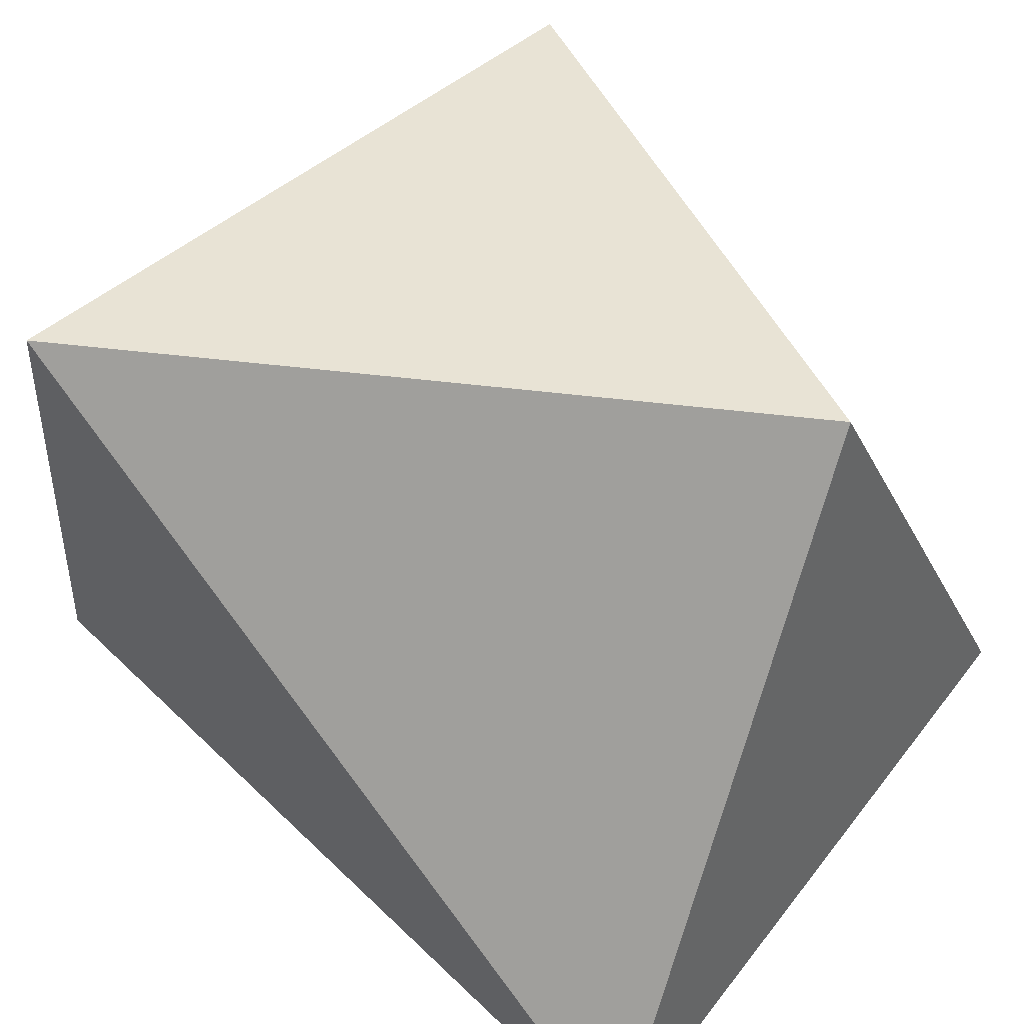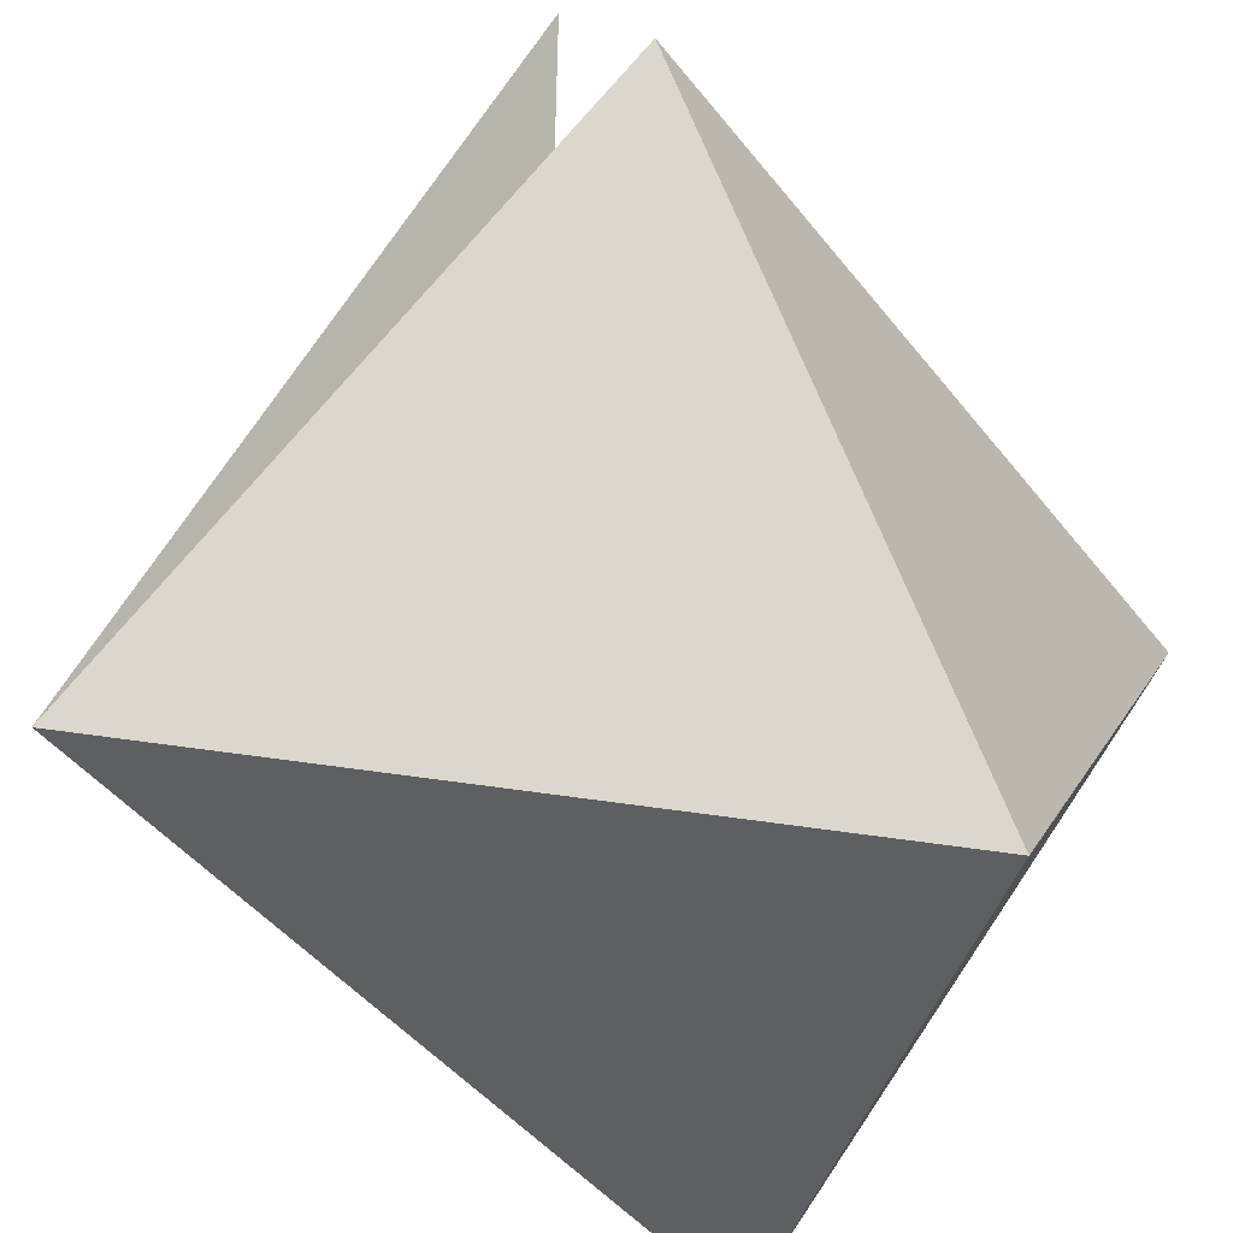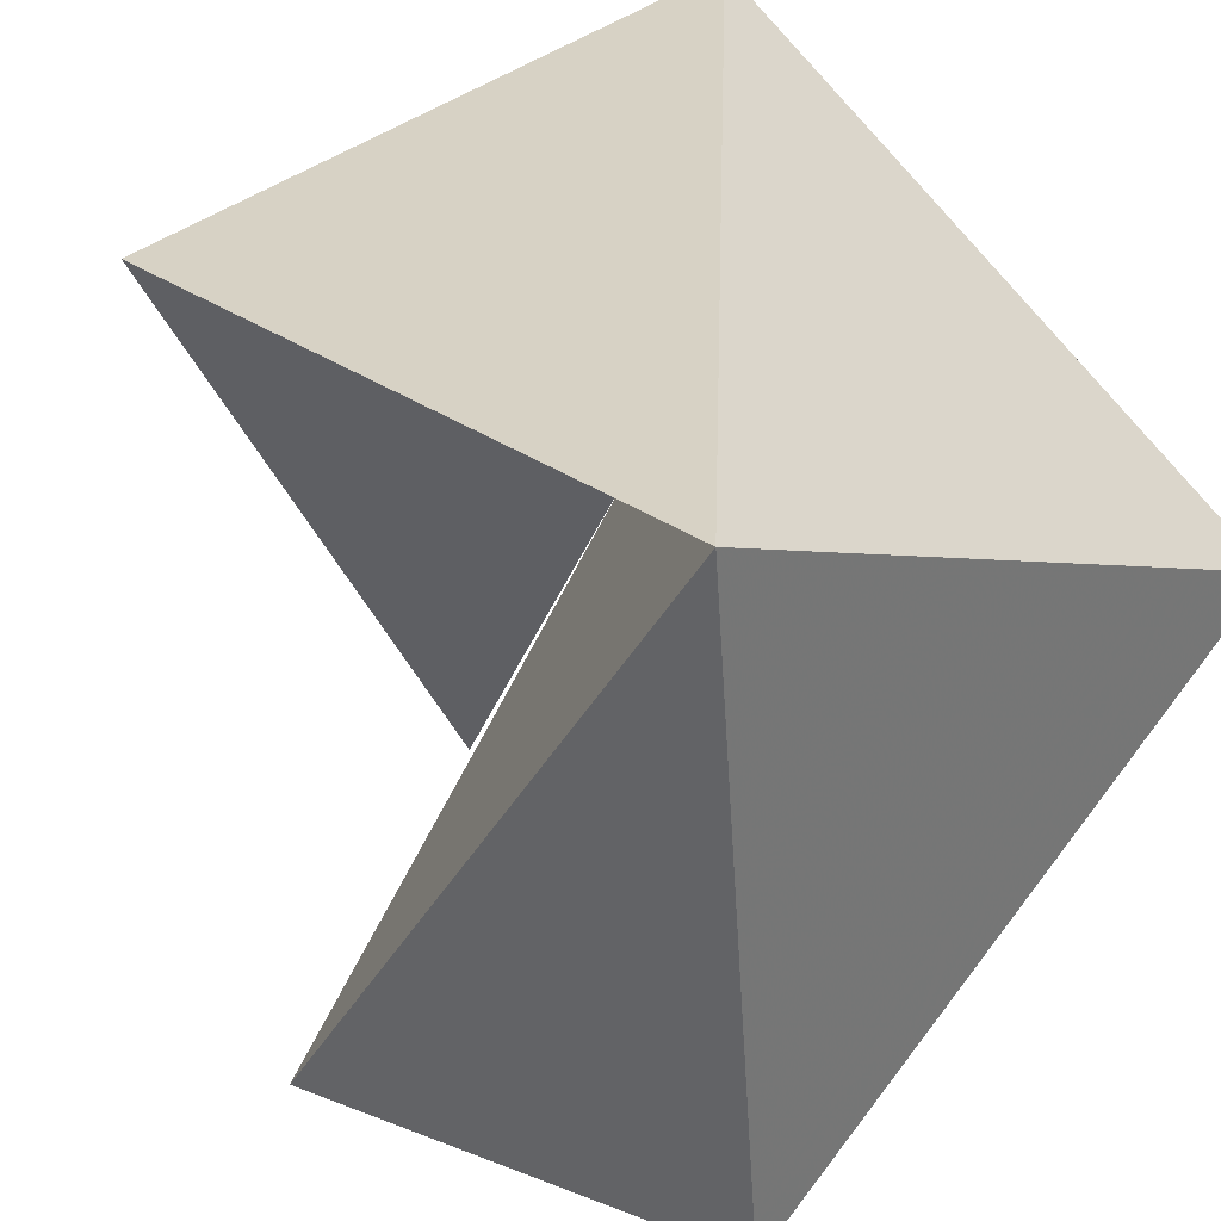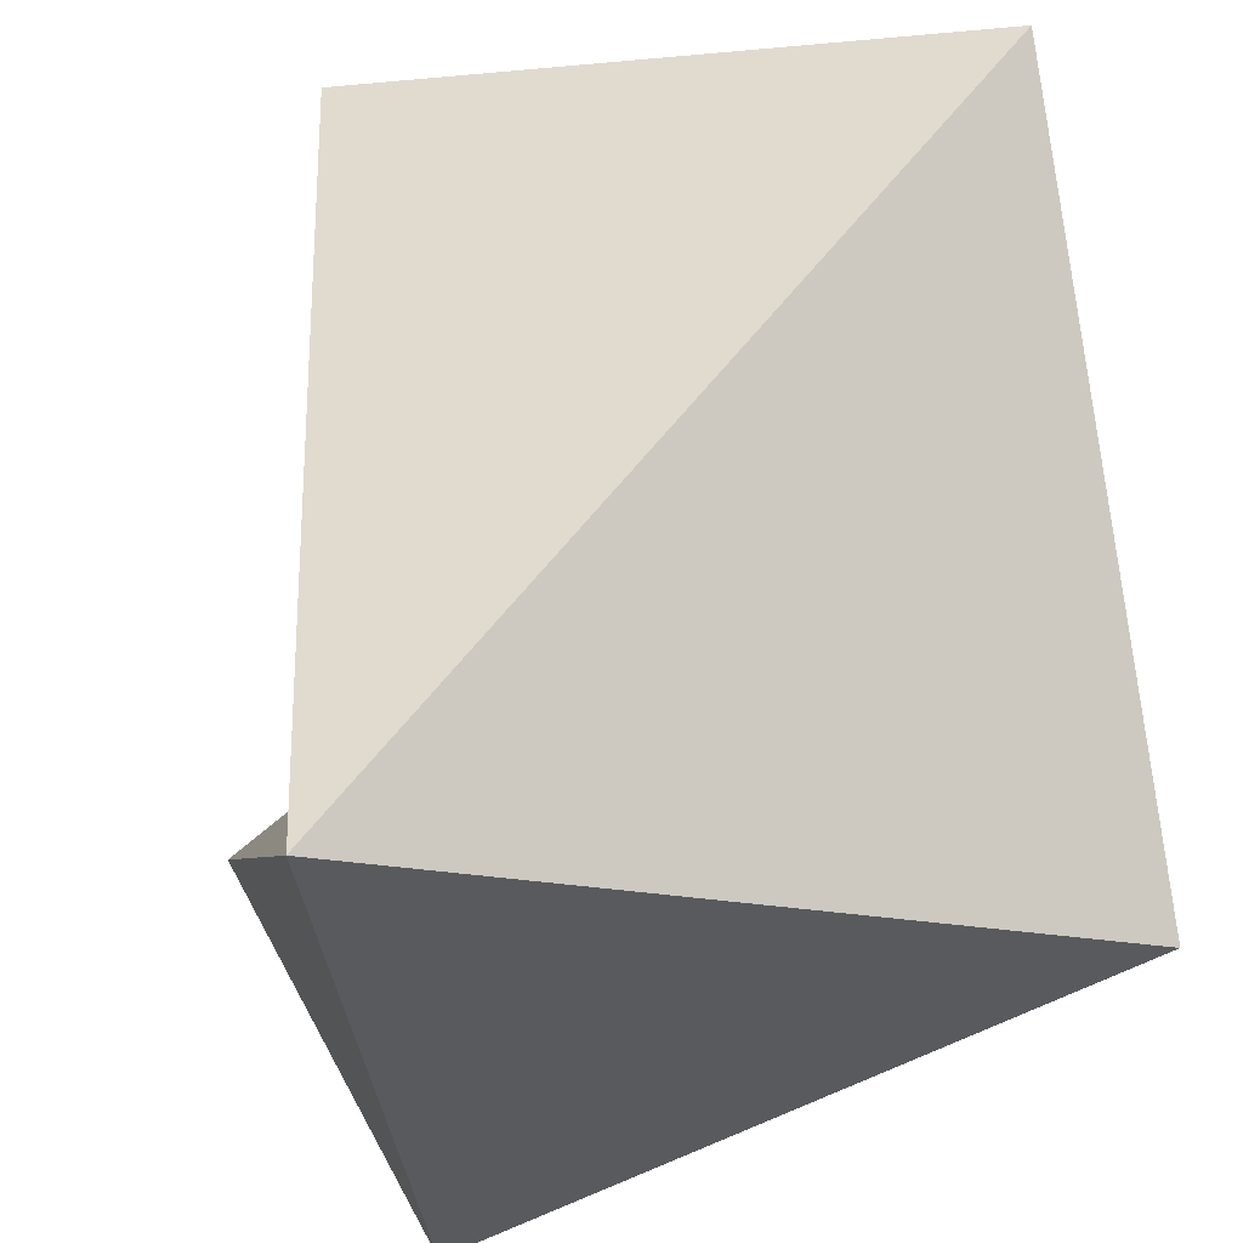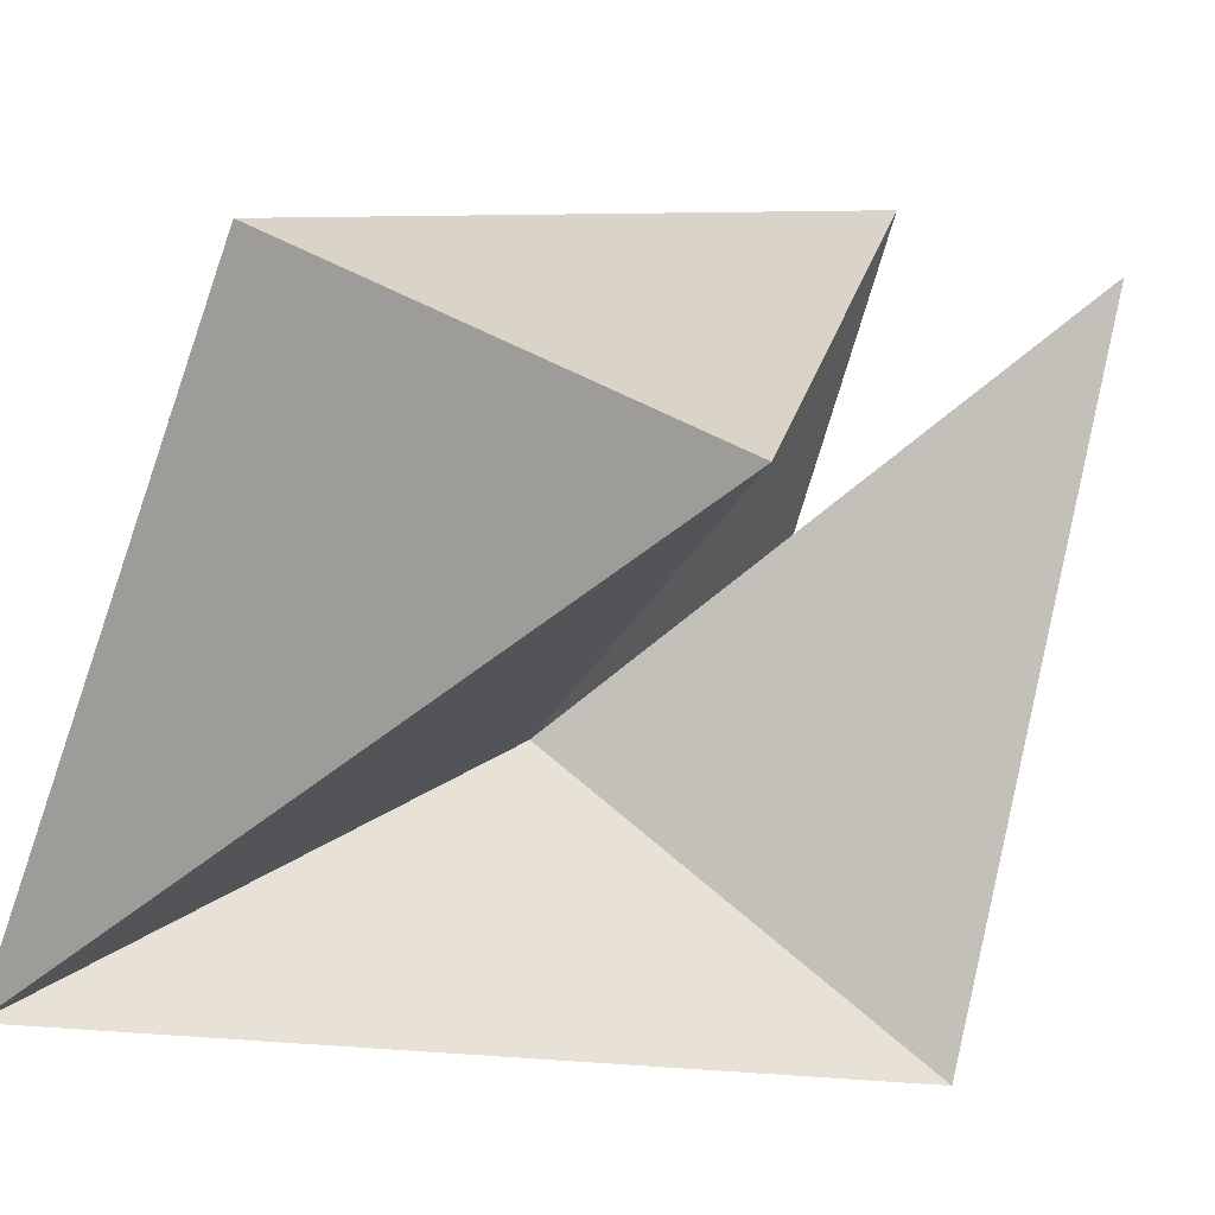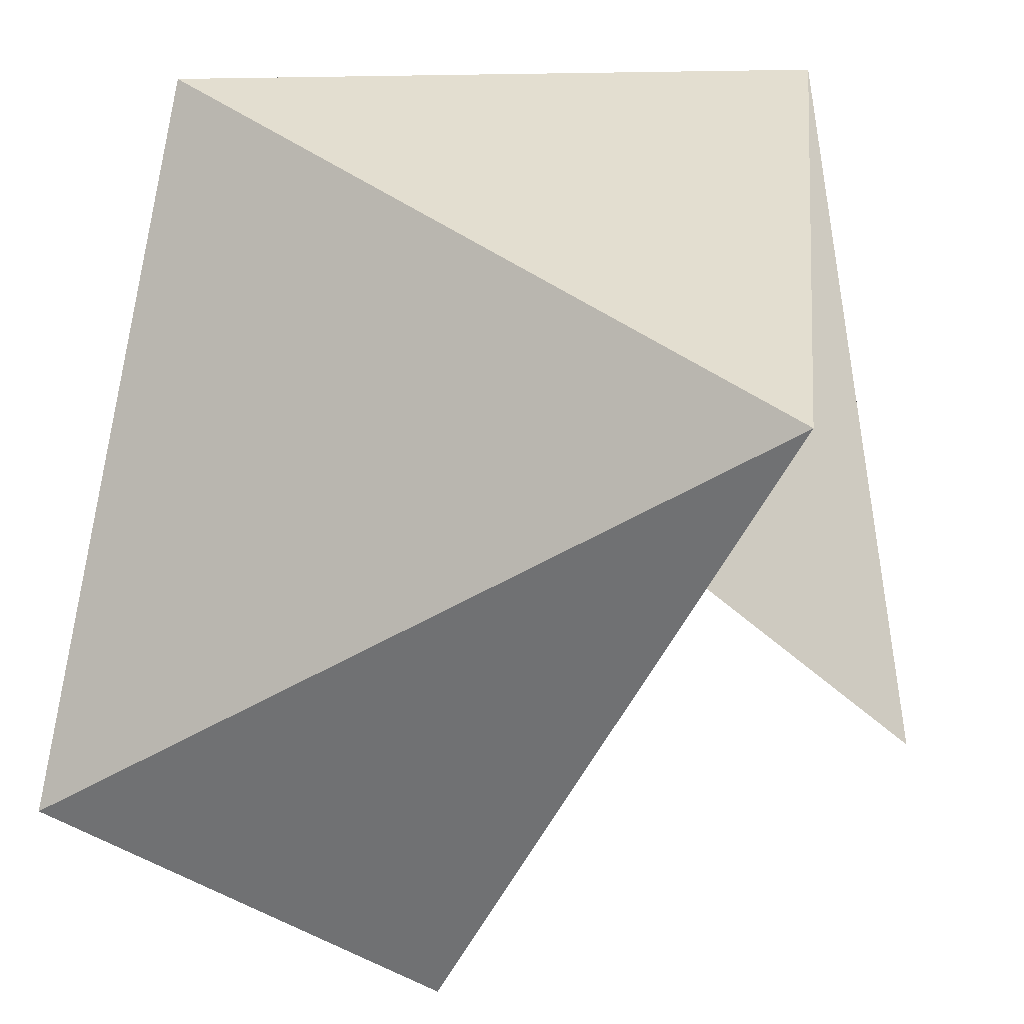
<metadata>
{"format":"obj","ext":"obj","renderer":"f3d","projection":"perspective","resolution":1024,"background":"white","views":[{"elev":41.3,"azim":-144.4,"up":"+Z"},{"elev":73.0,"azim":-145.9,"up":"+Z"},{"elev":35.3,"azim":-132.9,"up":"+Y"},{"elev":56.5,"azim":-99.0,"up":"+Y"},{"elev":-63.2,"azim":-19.8,"up":"+Z"},{"elev":-54.3,"azim":-13.2,"up":"+Y"}]}
</metadata>
<code>
v 0 0 0
v 1 0 0
v 2 0 0
v 0 1 0
v 1 1 0
v 2 1 0
v 0 2 0
v 1 2 0
v 2 2 0
v 0 0 1
v 1 0 1
v 2 0 1
v 0 1 1
v 1 1 1
v 2 1 1
v 0 2 1
v 1 2 1
v 2 2 1
v 0 0 2
v 1 0 2
v 2 0 2
v 0 1 2
v 1 1 2
v 2 1 2
v 0 2 2
v 1 2 2
v 2 2 2
v 0 0 0.5
v 0 0.5 1
v 0 0.6667 0.6667
v 0 0.3333 0.3333
v 0 0.5 0
v 0 1 0.5
v 1 0 0.5
v 1 0.5 1
v 1 0.6667 0.6667
v 1 0.3333 0.3333
v 1 0.5 0
v 1 1 0.5
v 2 0 0.5
v 2 0.5 1
v 2 0.6667 0.6667
v 2 0.3333 0.3333
v 2 0.5 0
v 2 1 0.5
v 0 1.5 1
v 0 1.667 0.6667
v 0 1.333 0.3333
v 0 1.5 0
v 0 2 0.5
v 1 1.5 1
v 1 1.667 0.6667
v 1 1.333 0.3333
v 1 1.5 0
v 1 2 0.5
v 2 1.5 1
v 2 1.667 0.6667
v 2 1.333 0.3333
v 2 1.5 0
v 2 2 0.5
v 0 0 1.5
v 0 0.5 2
v 0 0.6667 1.667
v 0 0.3333 1.333
v 0 1 1.5
v 1 0 1.5
v 1 0.5 2
v 1 0.6667 1.667
v 1 0.3333 1.333
v 1 1 1.5
v 2 0 1.5
v 2 0.5 2
v 2 0.6667 1.667
v 2 0.3333 1.333
v 2 1 1.5
v 0 1.5 2
v 0 1.667 1.667
v 0 1.333 1.333
v 0 2 1.5
v 1 1.5 2
v 1 1.667 1.667
v 1 1.333 1.333
v 1 2 1.5
v 2 1.5 2
v 2 1.667 1.667
v 2 1.333 1.333
v 2 2 1.5
v 0.5 0 0
v 0.6667 0 0.6667
v 0.3333 0 0.3333
v 0.5 0 1
v 1.5 0 0
v 1.667 0 0.6667
v 1.333 0 0.3333
v 1.5 0 1
v 0.5 1 0
v 0.6667 1 0.6667
v 0.3333 1 0.3333
v 0.5 1 1
v 1.5 1 0
v 1.667 1 0.6667
v 1.333 1 0.3333
v 1.5 1 1
v 0.5 2 0
v 0.6667 2 0.6667
v 0.3333 2 0.3333
v 0.5 2 1
v 1.5 2 0
v 1.667 2 0.6667
v 1.333 2 0.3333
v 1.5 2 1
v 0.6667 0 1.667
v 0.3333 0 1.333
v 0.5 0 2
v 1.667 0 1.667
v 1.333 0 1.333
v 1.5 0 2
v 0.6667 1 1.667
v 0.3333 1 1.333
v 0.5 1 2
v 1.667 1 1.667
v 1.333 1 1.333
v 1.5 1 2
v 0.6667 2 1.667
v 0.3333 2 1.333
v 0.5 2 2
v 1.667 2 1.667
v 1.333 2 1.333
v 1.5 2 2
v 0.6667 0.3333 0
v 0.3333 0.6667 0
v 1.667 0.3333 0
v 1.333 0.6667 0
v 0.6667 1.333 0
v 0.3333 1.667 0
v 1.667 1.333 0
v 1.333 1.667 0
v 0.6667 0.3333 1
v 0.3333 0.6667 1
v 1.667 0.3333 1
v 1.333 0.6667 1
v 0.6667 1.333 1
v 0.3333 1.667 1
v 1.667 1.333 1
v 1.333 1.667 1
v 0.6667 0.3333 2
v 0.3333 0.6667 2
v 1.667 0.3333 2
v 1.333 0.6667 2
v 0.6667 1.333 2
v 0.3333 1.667 2
v 1.667 1.333 2
v 1.333 1.667 2
v 0 0.3 0.7
v 0 0.7 0.3
v 1 0.3 0.7
v 1 0.7 0.3
v 2 0.3 0.7
v 2 0.7 0.3
v 0 1.3 0.7
v 0 1.7 0.3
v 1 1.3 0.7
v 1 1.7 0.3
v 2 1.3 0.7
v 2 1.7 0.3
v 0 0.3 1.7
v 0 0.7 1.3
v 1 0.3 1.7
v 1 0.7 1.3
v 2 0.3 1.7
v 2 0.7 1.3
v 0 1.3 1.7
v 0 1.7 1.3
v 1 1.3 1.7
v 1 1.7 1.3
v 2 1.3 1.7
v 2 1.7 1.3
v 0.7 0 0.3
v 0.3 0 0.7
v 1.7 0 0.3
v 1.3 0 0.7
v 0.7 1 0.3
v 0.3 1 0.7
v 1.7 1 0.3
v 1.3 1 0.7
v 0.7 2 0.3
v 0.3 2 0.7
v 1.7 2 0.3
v 1.3 2 0.7
v 0.7 0 1.3
v 0.3 0 1.7
v 1.7 0 1.3
v 1.3 0 1.7
v 0.7 1 1.3
v 0.3 1 1.7
v 1.7 1 1.3
v 1.3 1 1.7
v 0.7 2 1.3
v 0.3 2 1.7
v 1.7 2 1.3
v 1.3 2 1.7
v 0.3 0.3 0
v 0.7 0.7 0
v 1.3 0.3 0
v 1.7 0.7 0
v 0.3 1.3 0
v 0.7 1.7 0
v 1.3 1.3 0
v 1.7 1.7 0
v 0.3 0.3 1
v 0.7 0.7 1
v 1.3 0.3 1
v 1.7 0.7 1
v 0.3 1.3 1
v 0.7 1.7 1
v 1.3 1.3 1
v 1.7 1.7 1
v 0.3 0.3 2
v 0.7 0.7 2
v 1.3 0.3 2
v 1.7 0.7 2
v 0.3 1.3 2
v 0.7 1.7 2
v 1.3 1.3 2
v 1.7 1.7 2
v 0.4895 0.3784 0.3171
v 0.2394 0.5851 0.3447
v 0.2256 0.7898 0.4926
v 0.6177 0.2411 0.5797
v 0.4293 0.2928 0.8037
v 0.755 0.567 0.5972
v 0.7911 0.7899 0.4602
v 0.4313 0.6097 0.6864
v 0.5008 0.7567 0.4095
v 0.5391 0.8218 0.1835
v 0.7063 0.6289 0.2417
v 0.2584 0.3203 0.5978
v 0.2191 0.457 0.8068
v 1.489 0.3784 0.3171
v 1.239 0.5851 0.3447
v 1.226 0.7898 0.4926
v 1.618 0.2411 0.5797
v 1.429 0.2928 0.8037
v 1.755 0.567 0.5972
v 1.791 0.7899 0.4602
v 1.431 0.6097 0.6864
v 1.501 0.7567 0.4095
v 1.539 0.8218 0.1835
v 1.706 0.6289 0.2417
v 1.258 0.3203 0.5978
v 1.219 0.457 0.8068
v 0.4895 1.378 0.3171
v 0.2394 1.585 0.3447
v 0.2256 1.79 0.4926
v 0.6177 1.241 0.5797
v 0.4293 1.293 0.8037
v 0.755 1.567 0.5972
v 0.7911 1.79 0.4602
v 0.4313 1.61 0.6864
v 0.5008 1.757 0.4095
v 0.5391 1.822 0.1835
v 0.7063 1.629 0.2417
v 0.2584 1.32 0.5978
v 0.2191 1.457 0.8068
v 1.489 1.378 0.3171
v 1.239 1.585 0.3447
v 1.226 1.79 0.4926
v 1.618 1.241 0.5797
v 1.429 1.293 0.8037
v 1.755 1.567 0.5972
v 1.791 1.79 0.4602
v 1.431 1.61 0.6864
v 1.501 1.757 0.4095
v 1.539 1.822 0.1835
v 1.706 1.629 0.2417
v 1.258 1.32 0.5978
v 1.219 1.457 0.8068
v 0.4895 0.3784 1.317
v 0.2394 0.5851 1.345
v 0.2256 0.7898 1.493
v 0.6177 0.2411 1.58
v 0.4293 0.2928 1.804
v 0.755 0.567 1.597
v 0.7911 0.7899 1.46
v 0.4313 0.6097 1.686
v 0.5008 0.7567 1.41
v 0.5391 0.8218 1.184
v 0.7063 0.6289 1.242
v 0.2584 0.3203 1.598
v 0.2191 0.457 1.807
v 1.489 0.3784 1.317
v 1.239 0.5851 1.345
v 1.226 0.7898 1.493
v 1.618 0.2411 1.58
v 1.429 0.2928 1.804
v 1.755 0.567 1.597
v 1.791 0.7899 1.46
v 1.431 0.6097 1.686
v 1.501 0.7567 1.41
v 1.539 0.8218 1.184
v 1.706 0.6289 1.242
v 1.258 0.3203 1.598
v 1.219 0.457 1.807
v 0.4895 1.378 1.317
v 0.2394 1.585 1.345
v 0.2256 1.79 1.493
v 0.6177 1.241 1.58
v 0.4293 1.293 1.804
v 0.755 1.567 1.597
v 0.7911 1.79 1.46
v 0.4313 1.61 1.686
v 0.5008 1.757 1.41
v 0.5391 1.822 1.184
v 0.7063 1.629 1.242
v 0.2584 1.32 1.598
v 0.2191 1.457 1.807
v 1.495 1.337 1.274
v 1.18 1.618 1.285
v 1.271 1.848 1.587
v 1.564 1.289 1.567
v 1.379 1.257 1.871
v 1.71 1.587 1.584
v 1.745 1.882 1.39
v 1.418 1.588 1.716
v 1.521 1.747 1.441
v 1.622 1.789 1.175
v 1.731 1.625 1.315
v 1.214 1.296 1.627
v 1.199 1.539 1.815
f 329 324 81
f 80 81 153
f 80 174 224
f 321 329 153
f 328 329 81
f 174 328 224
f 80 81 174
f 153 324 321
f 81 174 328
f 224 329 153
f 153 80 224
f 153 324 81
f 321 329 324
f 328 224 329

</code>
